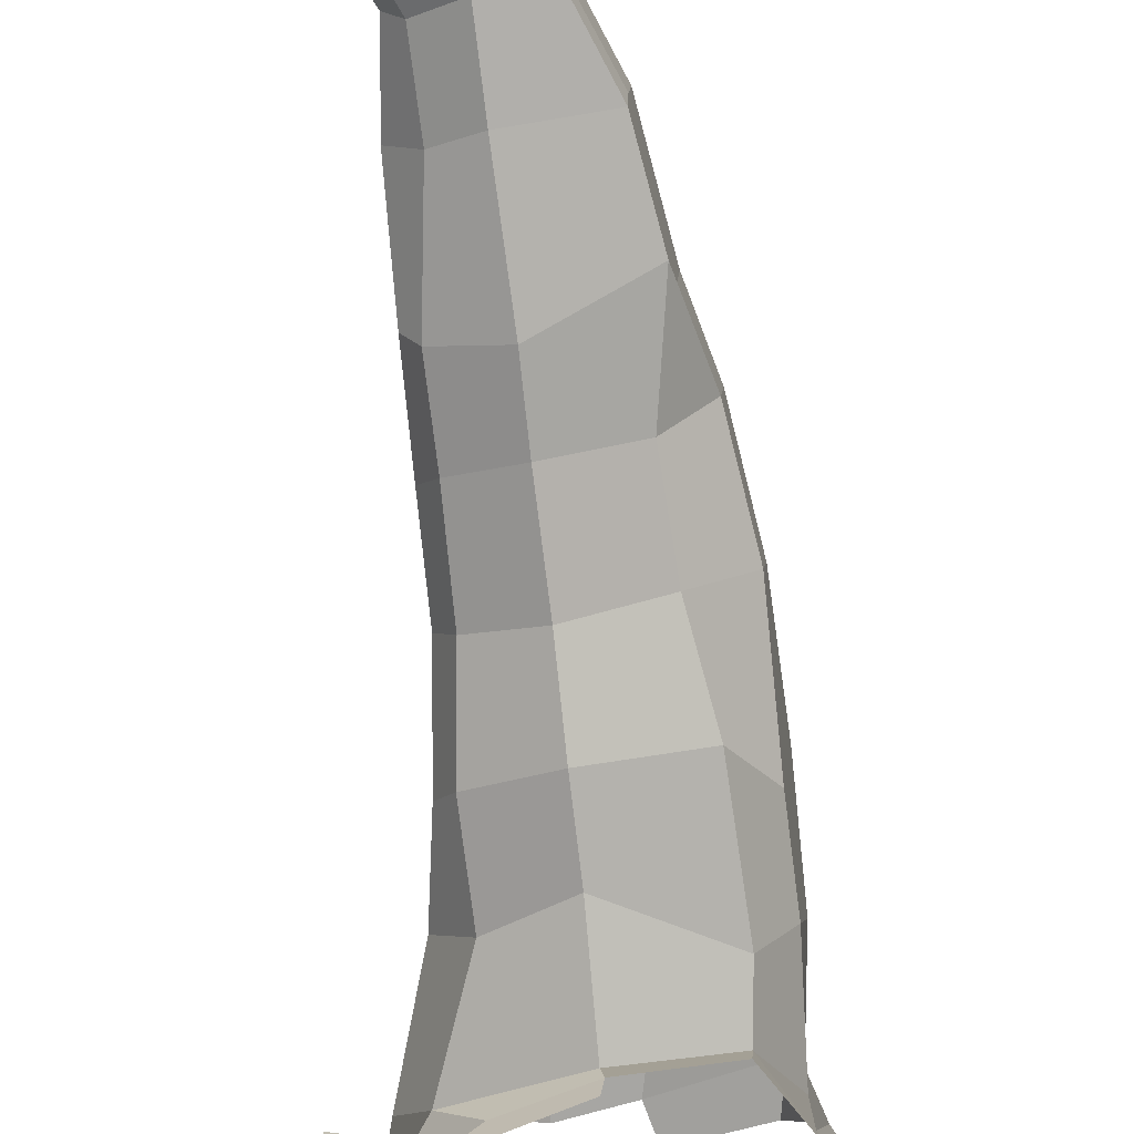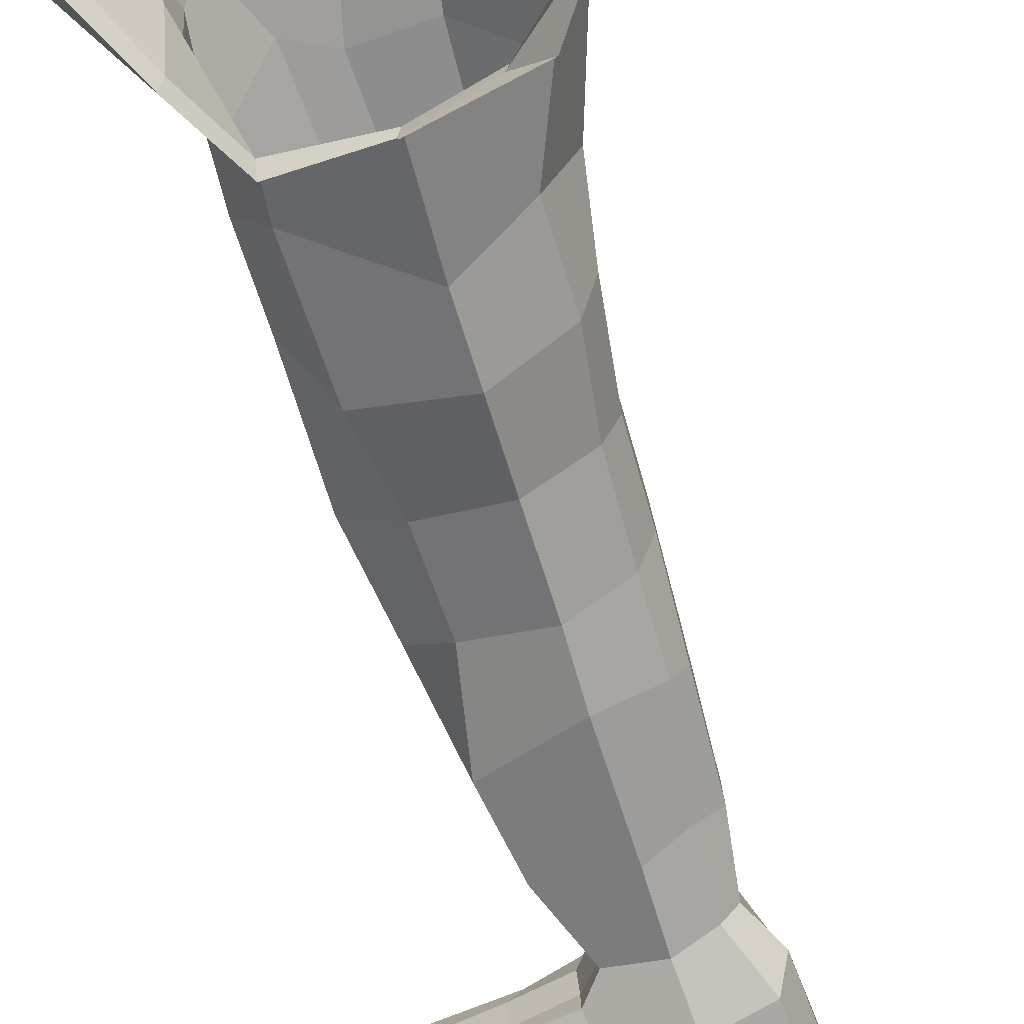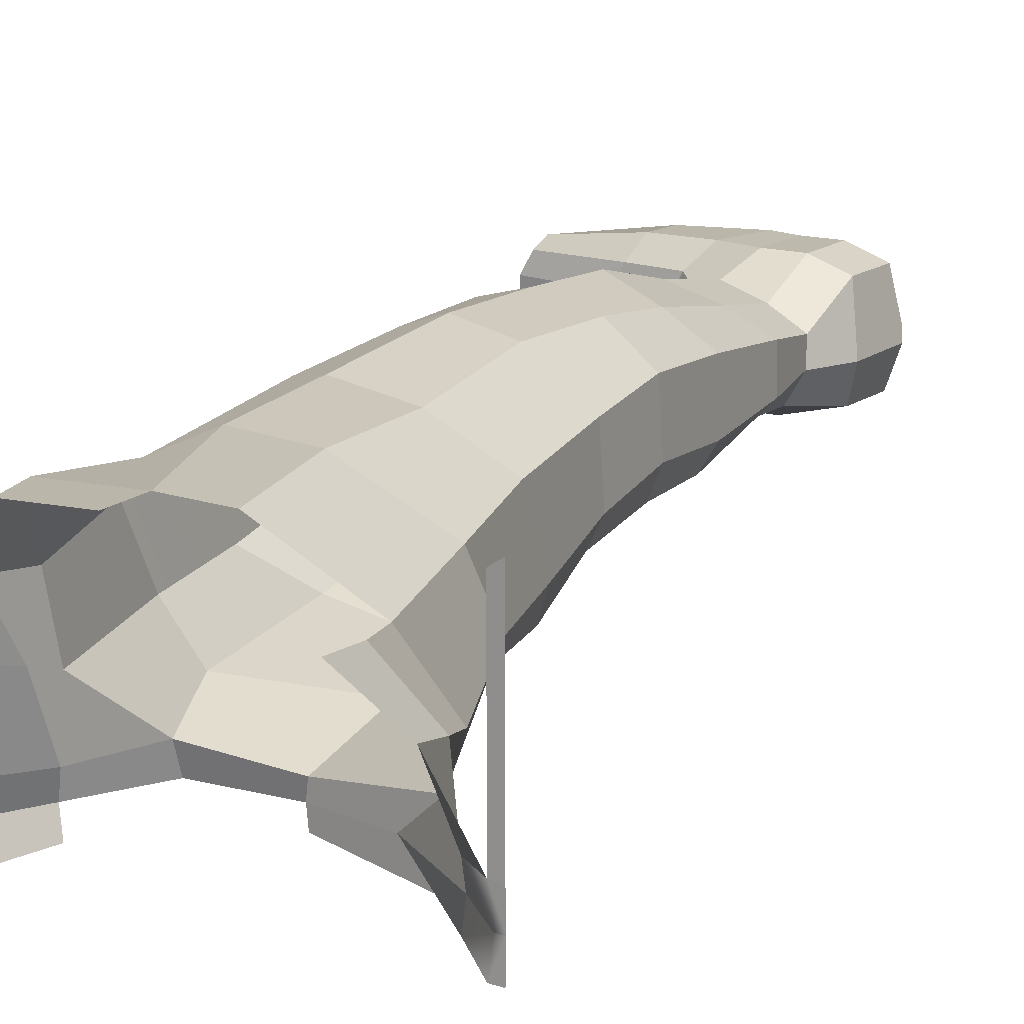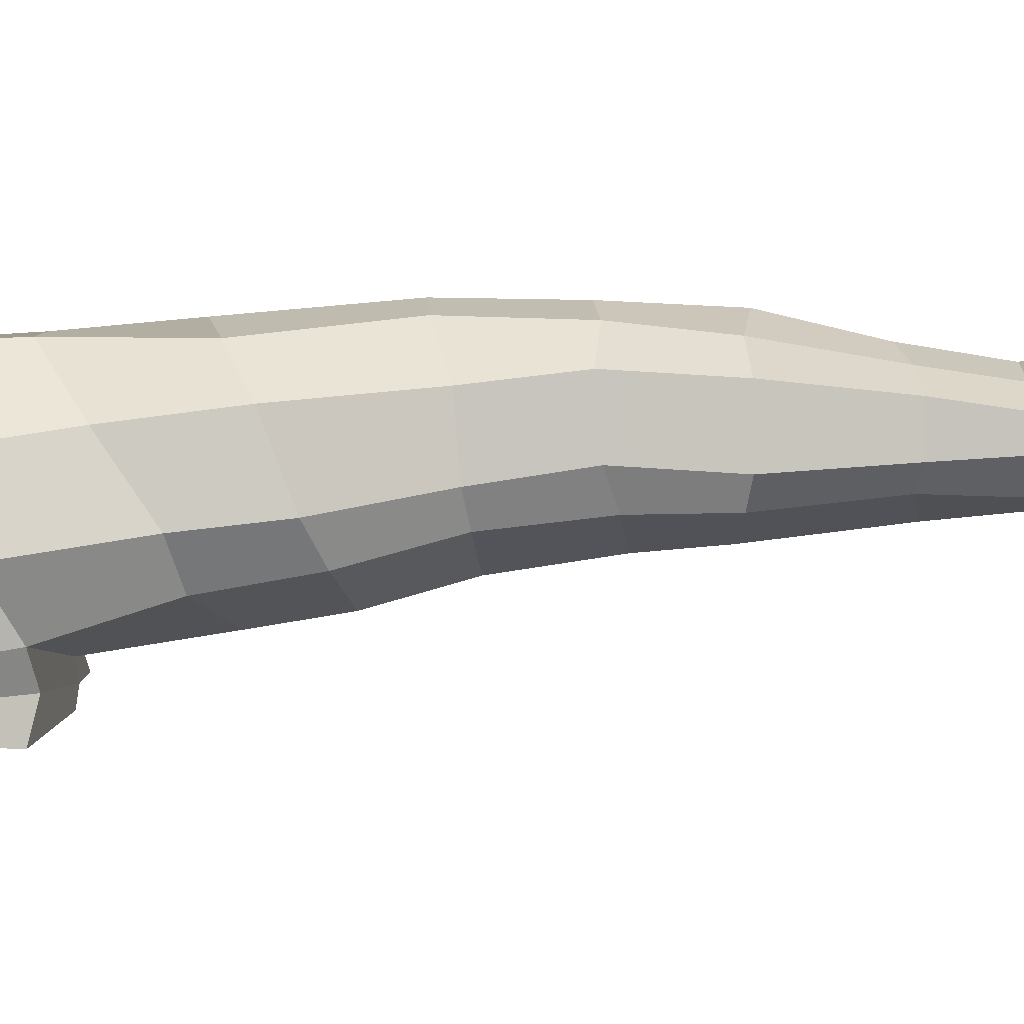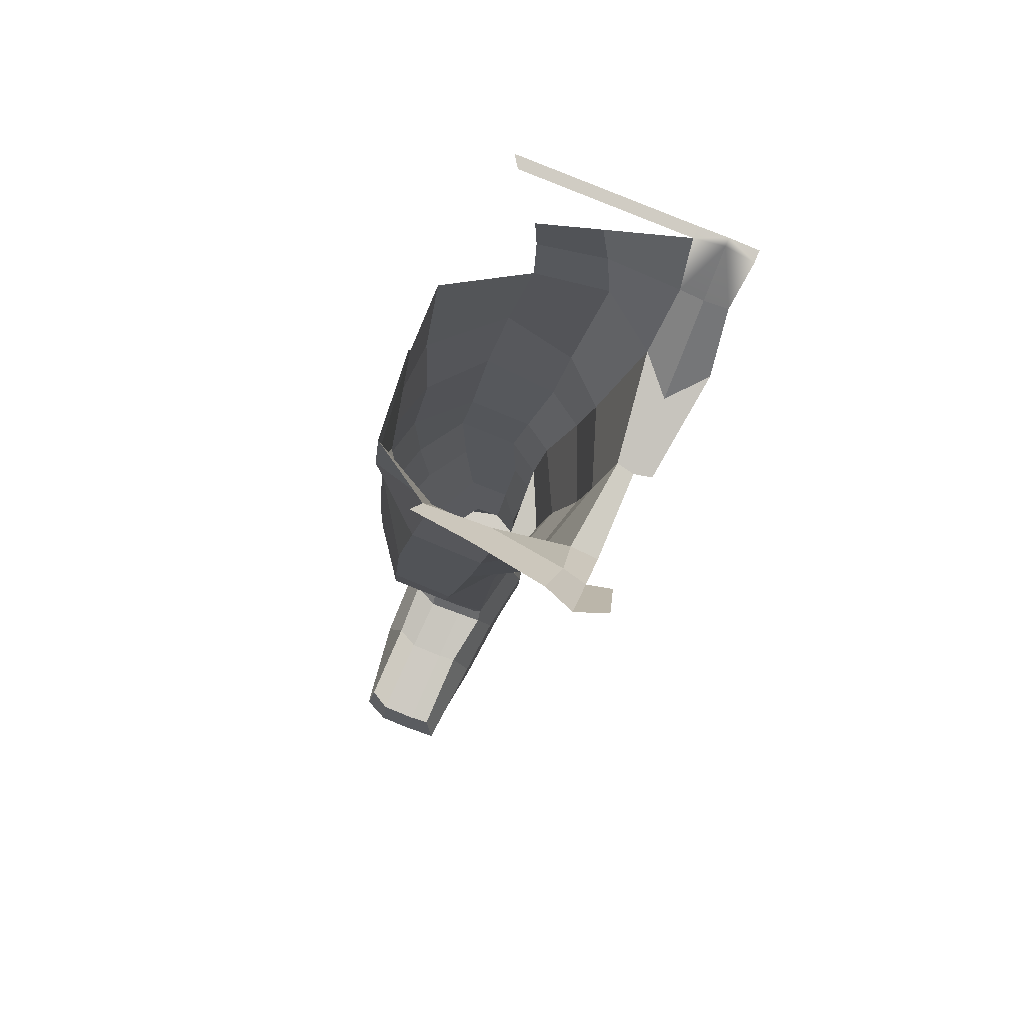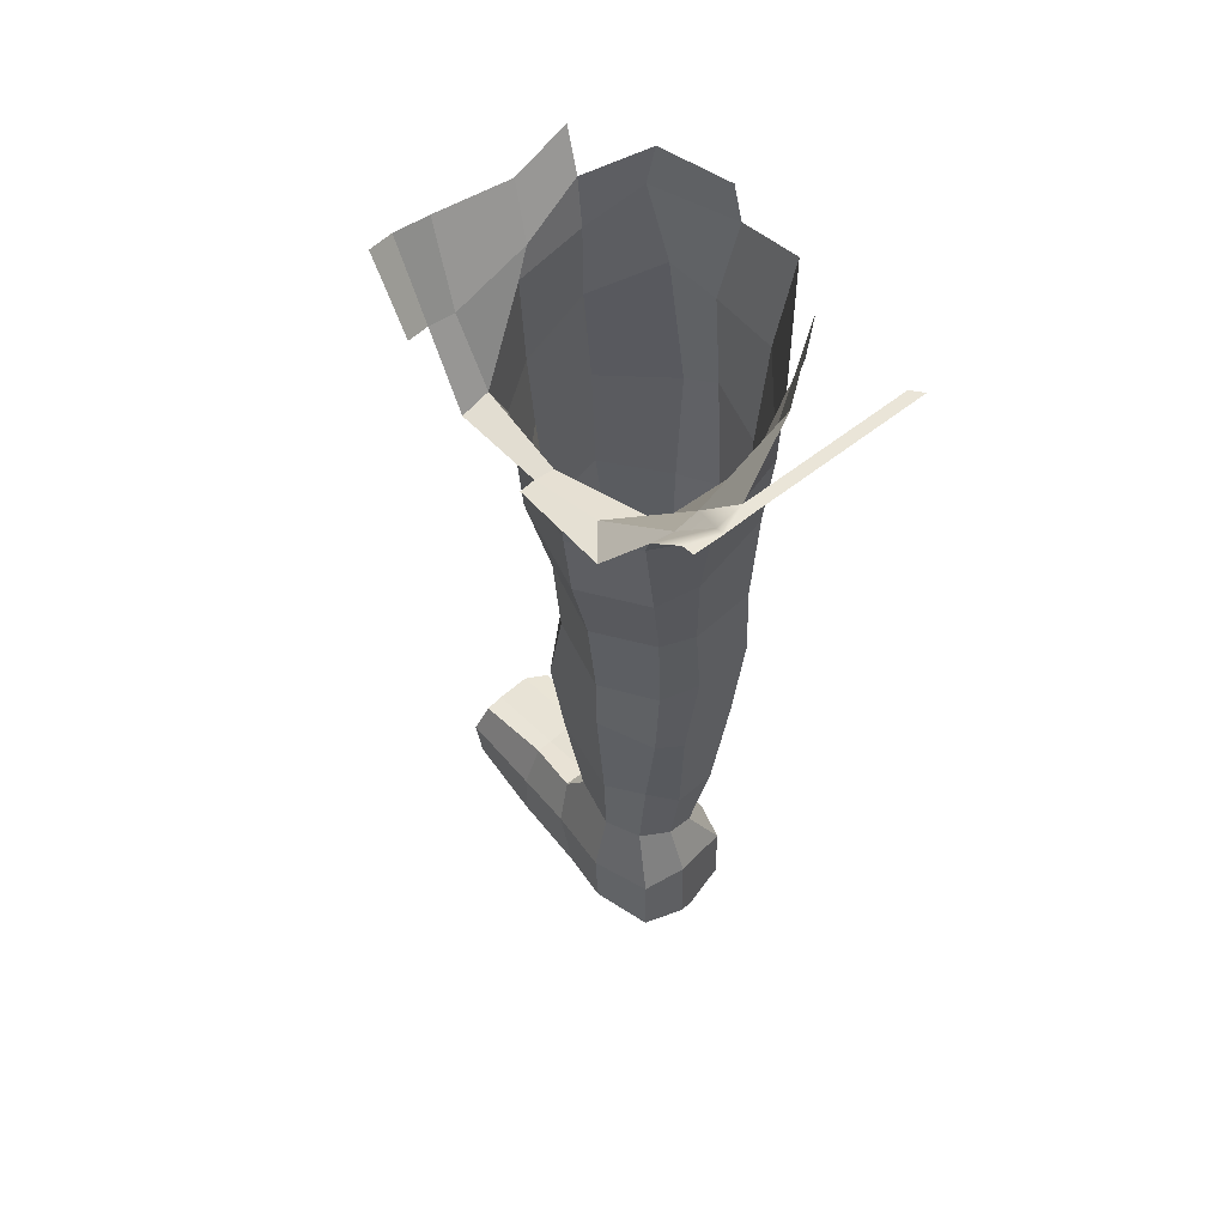
<metadata>
{"format":"obj","ext":"obj","renderer":"f3d","projection":"perspective","resolution":1024,"background":"white","views":[{"elev":-70.4,"azim":10.8,"up":"+Z"},{"elev":-71.0,"azim":-159.6,"up":"+Z"},{"elev":14.7,"azim":-148.3,"up":"+Z"},{"elev":1.8,"azim":-90.4,"up":"+Z"},{"elev":79.9,"azim":112.7,"up":"+Y"},{"elev":50.6,"azim":-131.9,"up":"+Y"}]}
</metadata>
<code>
o Body.000
v -0.5484 1.261 0.04451
v -0.5477 1.26 0.3006
v -0.5664 1.262 0.04445
v -0.5656 1.261 0.3128
v -0.07938 1.211 0.1273
v -0.09821 1.266 0.3159
v -0.1191 1.111 0.04161
v -0.4659 1.16 0.1273
v -0.3435 1.304 0.3296
v -0.4169 1.119 0.04752
v -0.08023 1.236 0.2285
v -0.432 1.22 0.2285
v -0.2487 1.294 0.3296
v -0.2569 1.095 0.02642
v -0.141 0.9466 0.3482
v -0.05015 0.9177 0.1686
v -0.02463 1.326 0.04497
v -0.04114 1.328 0.1582
v -0.5028 1.291 0.1582
v -0.4563 1.353 0.2383
v -0.04394 1.367 0.2383
v -0.1156 1.335 0.3149
v -0.4517 1.285 0.2334
v -0.07188 1.211 0.0357
v -0.07849 1.258 0.1428
v -0.4909 1.209 0.0357
v -0.489 1.223 0.1428
v -0.06689 1.304 0.2334
v -0.2391 1.35 0.324
v -0.05756 1.048 0.1521
v -0.1405 1.168 0.3175
v -0.103 1.036 0.08287
v -0.3987 0.9942 0.1521
v -0.3033 1.127 0.3374
v -0.3481 0.977 0.09078
v -0.05176 1.092 0.2533
v -0.4018 1.063 0.2533
v -0.1974 1.128 0.3453
v -0.2409 0.933 0.05122
v -0.033 0.7154 0.2019
v -0.122 0.7407 0.3573
v -0.09564 0.8397 0.1074
v -0.3693 0.8689 0.1656
v -0.2849 0.9488 0.3364
v -0.3407 0.8426 0.1141
v -0.03776 0.9224 0.2781
v -0.3668 0.9109 0.273
v -0.1944 0.9694 0.3599
v -0.2334 0.8199 0.06932
v -0.1142 0.5887 0.3611
v -0.04279 0.553 0.2221
v -0.1083 0.701 0.142
v -0.3399 0.7171 0.1939
v -0.2657 0.7485 0.3593
v -0.3138 0.7074 0.1502
v -0.02962 0.7417 0.2908
v -0.3377 0.7252 0.2903
v -0.1862 0.7524 0.3794
v -0.2239 0.6972 0.1037
v -0.06286 0.4398 0.2142
v -0.1224 0.4593 0.3539
v -0.1048 0.56 0.1577
v -0.3286 0.582 0.2145
v -0.258 0.5813 0.3547
v -0.3008 0.5642 0.1661
v -0.03957 0.5705 0.3063
v -0.3266 0.5897 0.3064
v -0.1777 0.5866 0.3771
v -0.215 0.552 0.1253
v -0.06549 0.4064 0.1672
v -0.3135 0.4364 0.2053
v -0.2472 0.4411 0.3398
v -0.2923 0.4427 0.1679
v -0.05963 0.4524 0.2996
v -0.3115 0.4371 0.2975
v -0.1692 0.4282 0.3696
v -0.2065 0.4474 0.1339
v -0.1273 0.151 0.3006
v -0.1105 0.1489 0.2138
v -0.07421 0.2664 0.2229
v -0.124 0.2624 0.3184
v -0.07604 0.27 0.1835
v -0.2955 0.2703 0.2167
v -0.2294 0.2724 0.3116
v -0.2563 0.2742 0.1851
v -0.07197 0.2752 0.2914
v -0.2941 0.2708 0.2808
v -0.1613 0.285 0.3363
v -0.1967 0.2617 0.156
v -0.1123 0.1521 0.1878
v -0.2724 0.1559 0.2234
v -0.224 0.1575 0.2946
v -0.2486 0.1594 0.1813
v -0.1082 0.1524 0.2771
v -0.271 0.1511 0.2638
v -0.1646 0.1583 0.3155
v -0.189 0.1473 0.1665
v -0.2829 0.06422 0.3165
v -0.3021 0.08507 0.2242
v -0.1297 -0.03169 0.3411
v -0.1129 -0.03169 0.2153
v -0.1148 -0.03169 0.1584
v -0.3028 -0.03169 0.2249
v -0.2264 -0.03169 0.3379
v -0.2818 -0.03169 0.1658
v -0.1107 -0.03169 0.2786
v -0.2836 -0.03169 0.3166
v -0.167 -0.03169 0.3383
v -0.1914 -0.03169 0.1459
v -0.2013 -0.03169 0.2177
v -0.1967 -0.03169 0.2797
v -0.07462 0.1168 0.2734
v -0.07686 0.1133 0.2219
v -0.09363 0.1154 0.3118
v -0.302 -0.03169 0.2451
v -0.07869 0.1164 0.1828
v -0.00361 -0.03169 0.3361
v 0.01283 -0.03169 0.2257
v 0.01003 -0.03169 0.1706
v 0.01372 -0.03169 0.2889
v 0.01086 0.1048 0.2772
v 0.009975 0.1008 0.2249
v -0.00647 0.09686 0.3112
v 0.00717 0.1041 0.197
v 0.1336 -0.03169 0.3117
v 0.1516 -0.03169 0.2284
v 0.1488 -0.03169 0.1916
v 0.1525 -0.03169 0.2821
v 0.1386 0.09295 0.2813
v 0.1377 0.08995 0.2284
v 0.1213 0.09135 0.313
v 0.1349 0.08801 0.1989
v -0.1009 0.04758 0.3386
v -0.08591 0.0481 0.1617
v -0.00504 0.04085 0.3379
v 0.0086 0.04395 0.1699
v 0.1557 0.03178 0.2302
v 0.1384 0.02983 0.3209
v 0.1565 0.03381 0.2817
v 0.1529 0.03293 0.1839
v -0.2252 0.06293 0.3371
v -0.1658 0.0633 0.3376
v -0.2806 0.06384 0.1661
v -0.1902 0.05783 0.1434
v -0.5484 1.261 -0.04452
v -0.5544 1.261 -0
v -0.5664 1.262 -0.04445
v -0.5672 1.262 -0
v -0.1191 1.098 -0
v -0.4169 1.119 -0.04752
v -0.3642 1.114 -0
v -0.2569 1.095 -0.02642
v -0.2517 1.091 -0
v -0.02463 1.326 -0.04497
v -0.009381 1.315 -0
v -0.07188 1.211 -0.0357
v -0.06425 1.206 -0
v -0.4909 1.209 -0.0357
v -0.4909 1.202 -0
f 1 146 148 3
f 1 2 4 3
f 145 147 148 146
f 25 24 7 5
f 24 157 149 7
f 27 8 10 26
f 26 10 151 159
f 11 5 30 36
f 10 8 33 35
f 14 153 151 10
f 12 9 34 37
f 14 10 35 39
f 7 149 153 14
f 8 12 37 33
f 5 7 32 30
f 22 6 13 29
f 25 28 21 18
f 27 19 20 23
f 11 6 22 28
f 8 27 23 12
f 5 11 28 25
f 19 27 26 1
f 17 155 157 24
f 18 17 24 25
f 33 37 47 43
f 39 35 45 49
f 37 34 44 47
f 30 32 42 16
f 32 39 49 42
f 34 38 48 44
f 13 6 31 38
f 9 13 38 34
f 7 14 39 32
f 6 11 36 31
f 48 15 41 58
f 45 43 53 55
f 43 47 57 53
f 49 45 55 59
f 47 44 54 57
f 16 42 52 40
f 35 33 43 45
f 38 31 15 48
f 36 30 16 46
f 31 36 46 15
f 41 56 66 50
f 56 40 51 66
f 58 41 50 68
f 55 53 63 65
f 53 57 67 63
f 59 55 65 69
f 46 16 40 56
f 15 46 56 41
f 44 48 58 54
f 42 49 59 52
f 64 68 76 72
f 50 66 74 61
f 66 51 60 74
f 68 50 61 76
f 65 63 71 73
f 63 67 75 71
f 54 58 68 64
f 52 59 69 62
f 40 52 62 51
f 57 54 64 67
f 60 70 82 80
f 70 77 89 82
f 72 76 88 84
f 61 74 86 81
f 74 60 80 86
f 76 61 81 88
f 62 69 77 70
f 51 62 70 60
f 67 64 72 75
f 69 65 73 77
f 89 85 93 97
f 87 84 92 95
f 80 82 90 79
f 82 89 97 90
f 84 88 96 92
f 81 86 94 78
f 75 72 84 87
f 77 73 85 89
f 71 75 87 83
f 73 71 83 85
f 134 144 109 102
f 141 142 108 104
f 113 116 124 122
f 114 112 121 123
f 142 133 100 108
f 143 99 103 105
f 83 87 95 91
f 85 83 91 93
f 88 81 78 96
f 86 80 79 94
f 69 62 65
f 110 109 105 103
f 111 110 103 115 107
f 108 111 107 104
f 100 106 111 108
f 106 101 110 111
f 101 102 109 110
f 102 101 118 119
f 98 141 104 107
f 144 143 105 109
f 99 98 107 115 103
f 91 95 98 99
f 79 90 116 113
f 94 79 113 112
f 78 94 112 114
f 121 122 130 129
f 135 123 131 138
f 119 118 126 127
f 133 114 123 135
f 101 106 120 118
f 112 113 122 121
f 106 100 117 120
f 134 102 119 136
f 138 139 128 125
f 139 137 126 128
f 137 140 127 126
f 136 119 127 140
f 120 117 125 128
f 118 120 128 126
f 123 121 129 131
f 122 124 132 130
f 124 136 140 132
f 130 132 140 137
f 129 130 137 139
f 131 129 139 138
f 116 134 136 124
f 100 133 135 117
f 117 135 138 125
f 92 96 142 141
f 96 78 114 133 142
f 95 92 141 98
f 97 93 143 144
f 93 91 99 143
f 90 97 144 134 116
f 26 159 146 1
f 158 159 151 150
f 152 150 151 153
f 154 156 157 155
f 158 145 146 159

</code>
